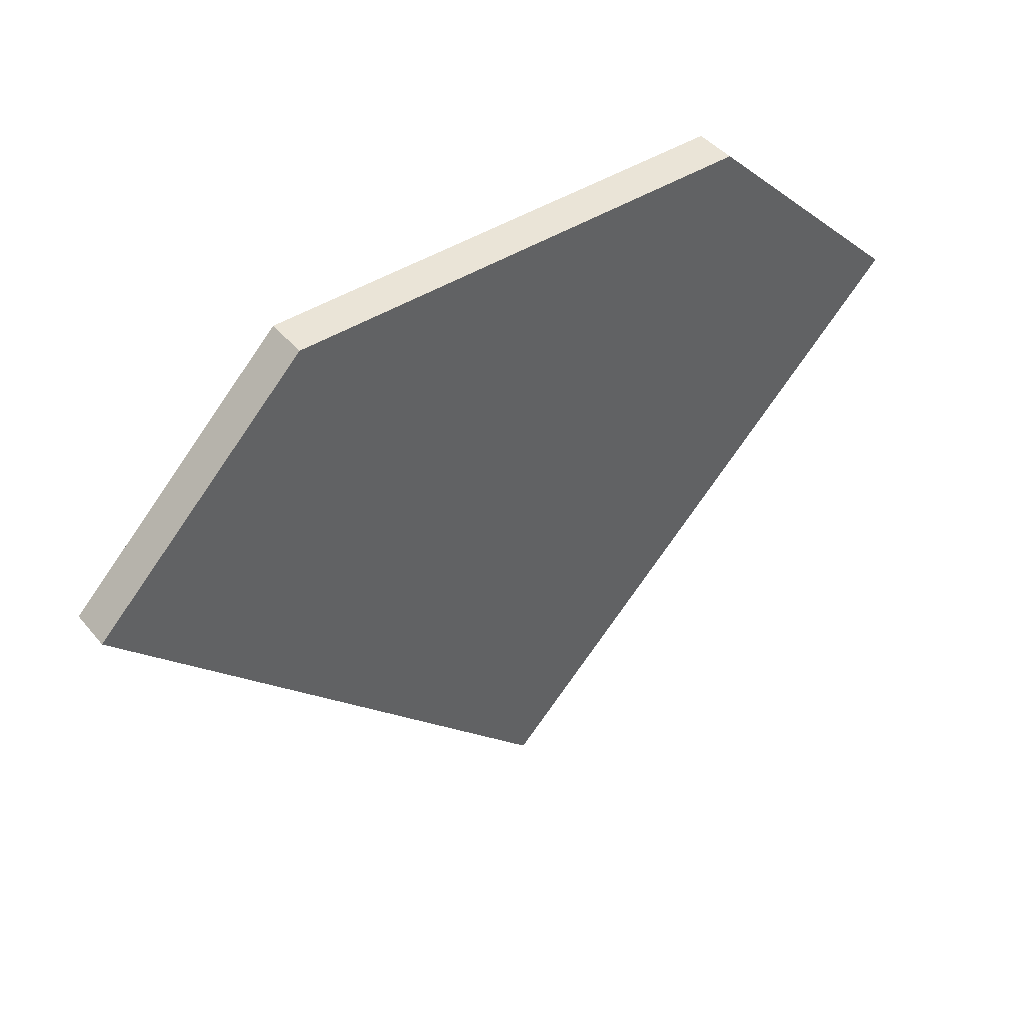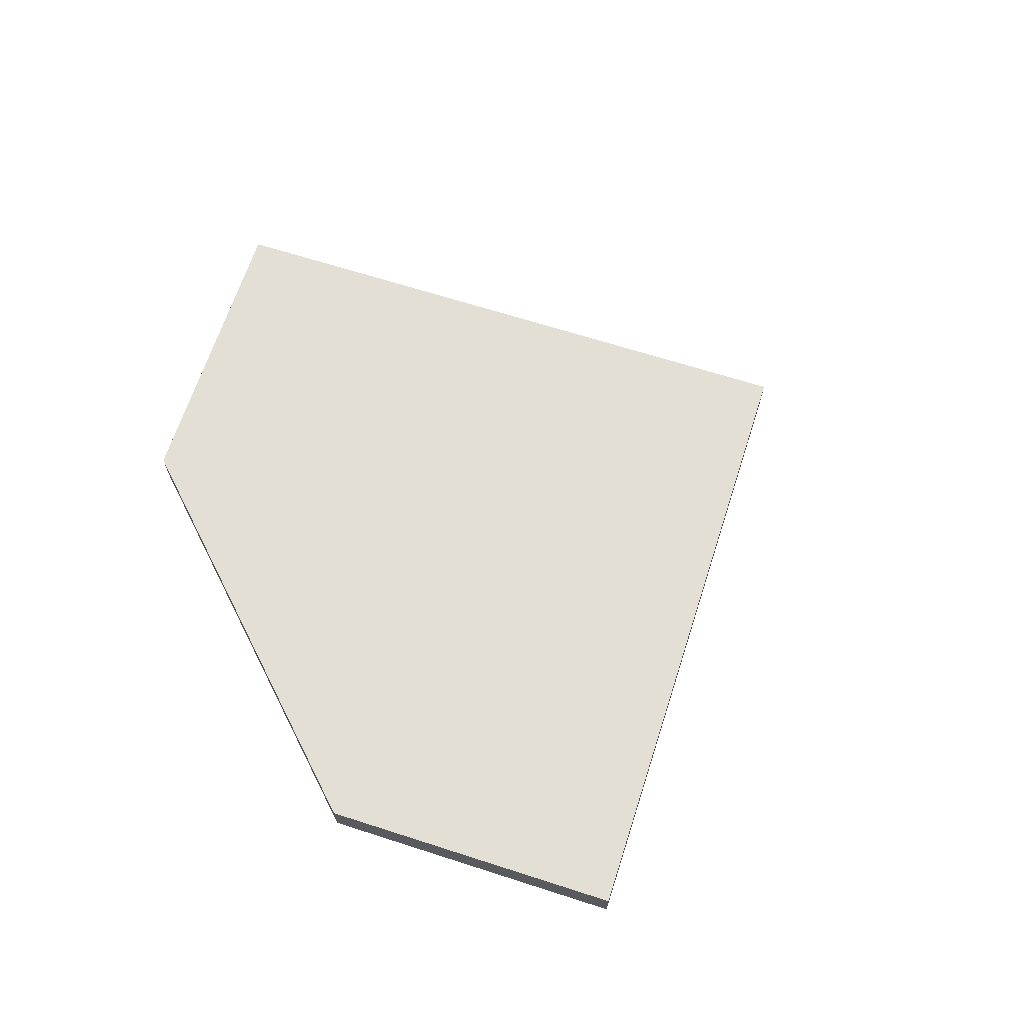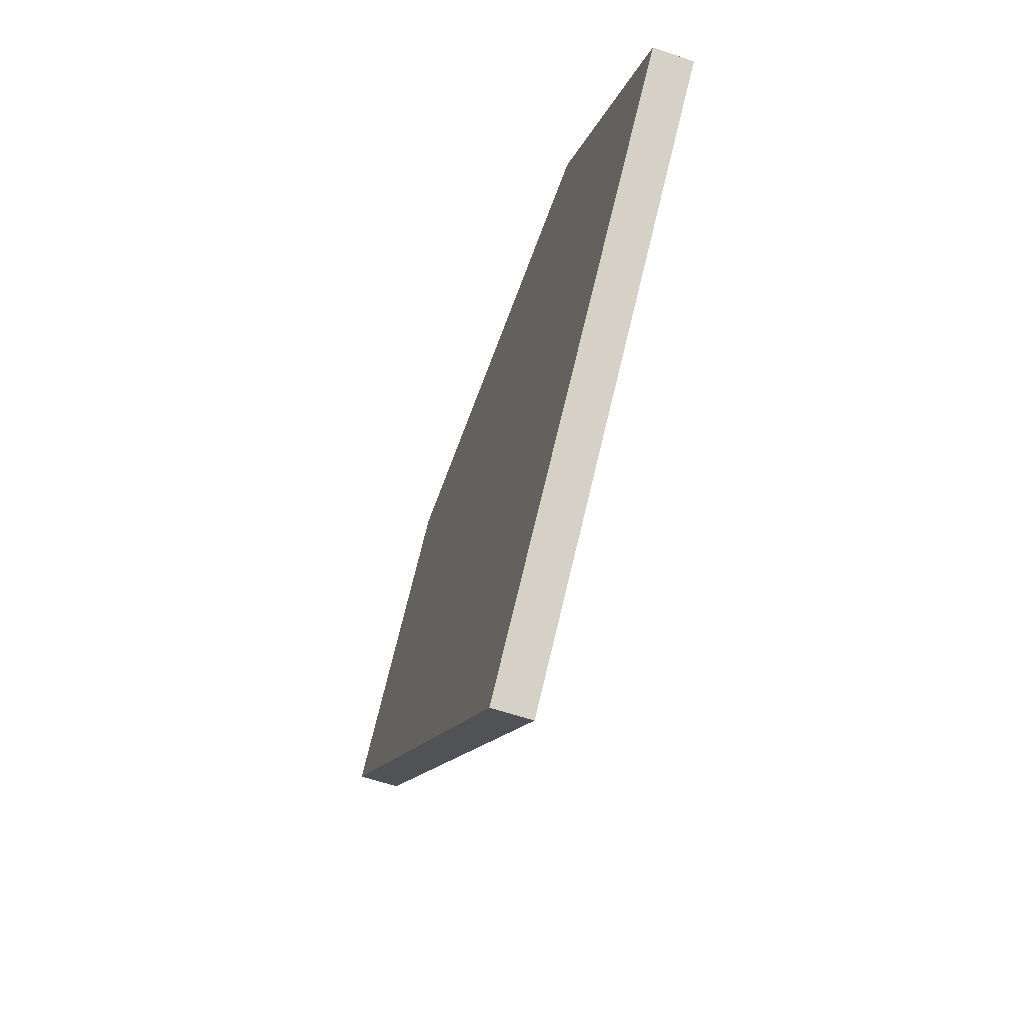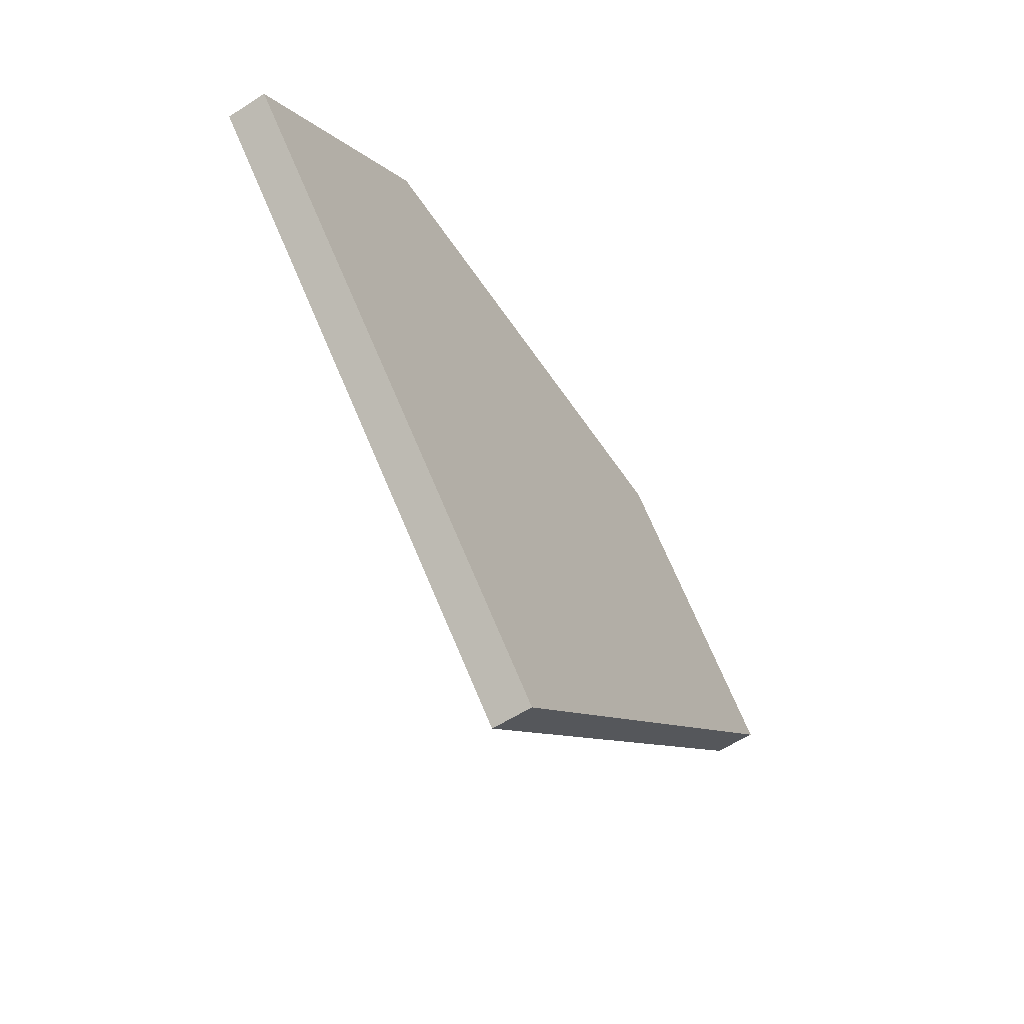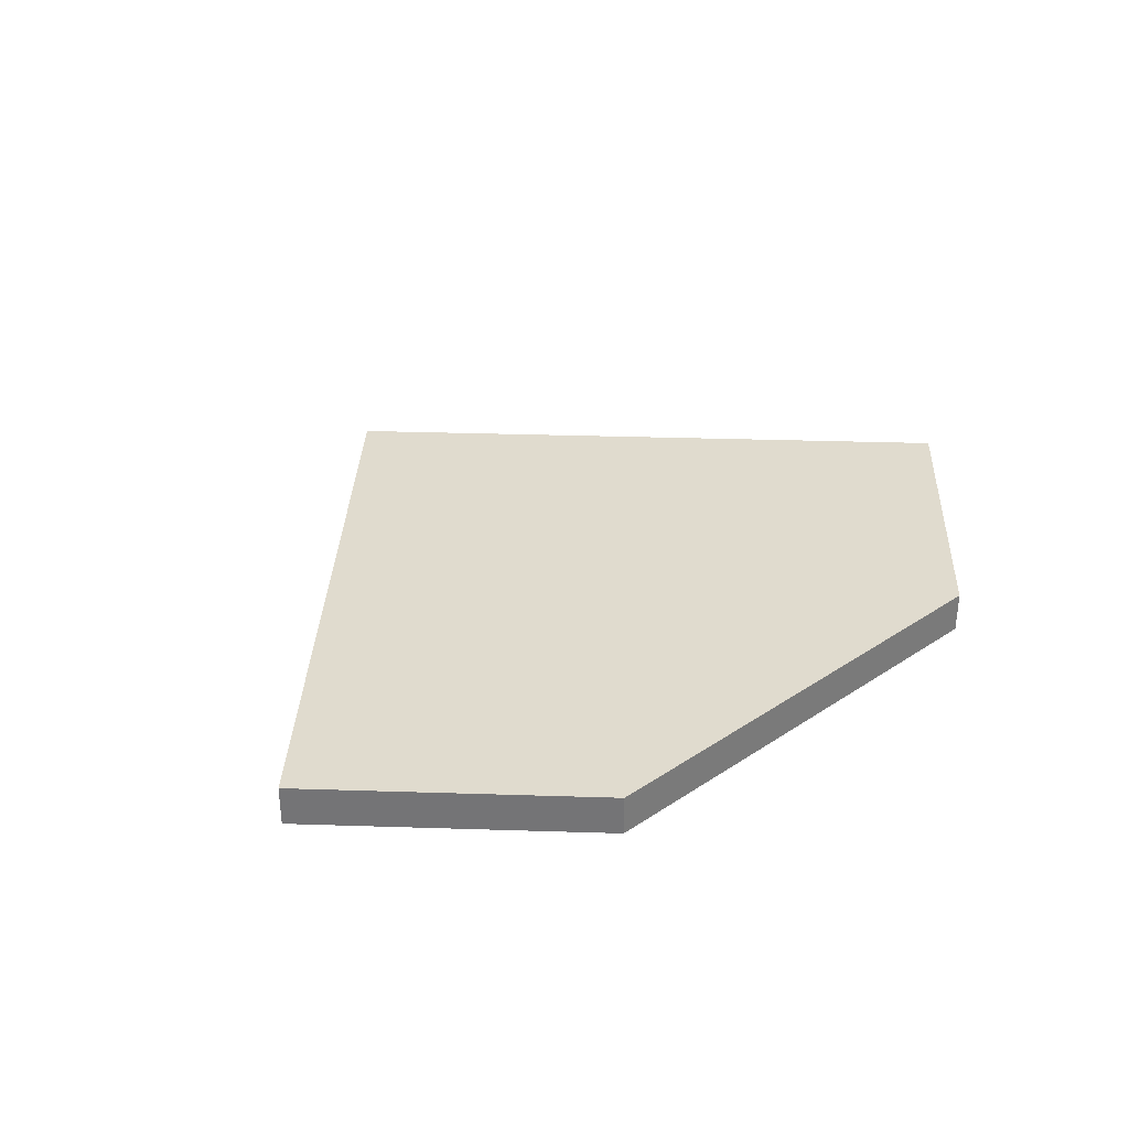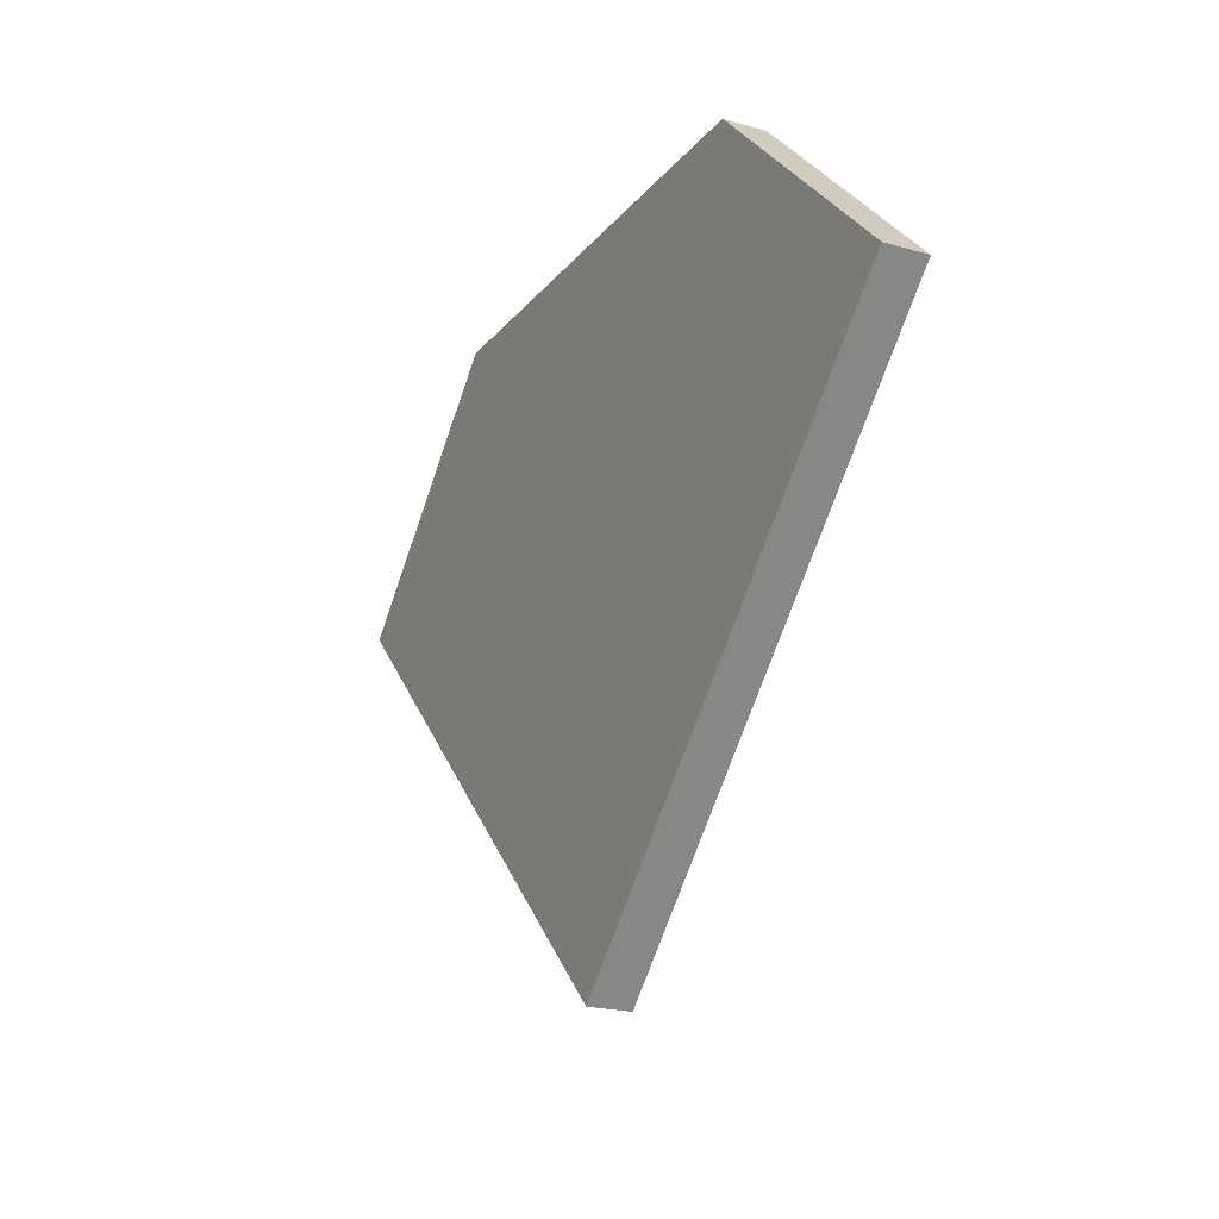
<metadata>
{"format":"obj","ext":"obj","renderer":"f3d","projection":"perspective","resolution":1024,"background":"white","views":[{"elev":43.7,"azim":143.3,"up":"+Z"},{"elev":66.3,"azim":62.9,"up":"+Y"},{"elev":-58.9,"azim":70.6,"up":"+Z"},{"elev":-58.2,"azim":-56.5,"up":"+Z"},{"elev":33.4,"azim":-42.5,"up":"+Y"},{"elev":-20.9,"azim":-117.4,"up":"+Z"}]}
</metadata>
<code>
g gate-drl-06-trigger
v -2.121 1.53 -1.019
v -1.102 1.53 -1.192e-07
v 2.417e-07 1.53 -3.14
v 1.102 1.53 1.192e-07
v 2.121 1.53 -1.019
v 2.121 1.722 -1.019
v 1.102 1.722 1.192e-07
v 2.639e-07 1.722 -3.14
v -1.102 1.722 -1.192e-07
v -2.121 1.722 -1.019
v 2.121 1.722 -1.019
v 1.102 1.53 1.192e-07
v 1.102 1.722 1.192e-07
v 2.121 1.53 -1.019
v 2.417e-07 1.53 -3.14
v 2.121 1.53 -1.019
v 2.121 1.722 -1.019
v 2.639e-07 1.722 -3.14
v 2.417e-07 1.53 -3.14
v -2.121 1.722 -1.019
v -2.121 1.53 -1.019
v 2.639e-07 1.722 -3.14
v -1.102 1.722 -1.192e-07
v -2.121 1.53 -1.019
v -2.121 1.722 -1.019
v -1.102 1.53 -1.192e-07
v 1.102 1.722 1.192e-07
v -1.102 1.53 -1.192e-07
v -1.102 1.722 -1.192e-07
v 1.102 1.53 1.192e-07
g gate-drl-06-trigger_0
f 3 2 1
f 4 2 3
f 3 5 4
f 8 7 6
f 9 7 8
f 8 10 9
f 13 12 11
f 12 14 11
f 17 16 15
f 15 18 17
f 21 20 19
f 20 22 19
f 25 24 23
f 24 26 23
f 29 28 27
f 28 30 27

</code>
